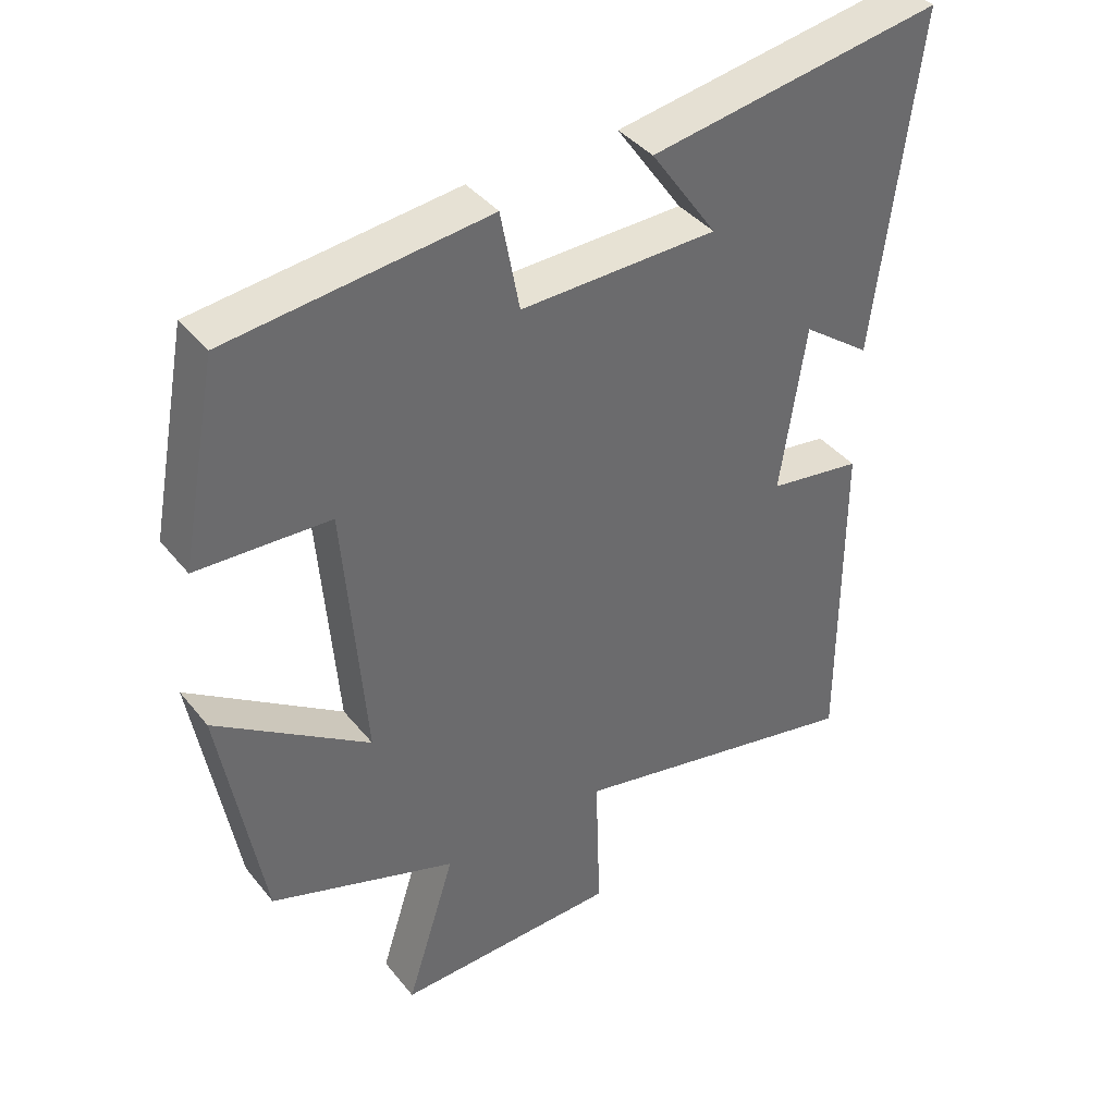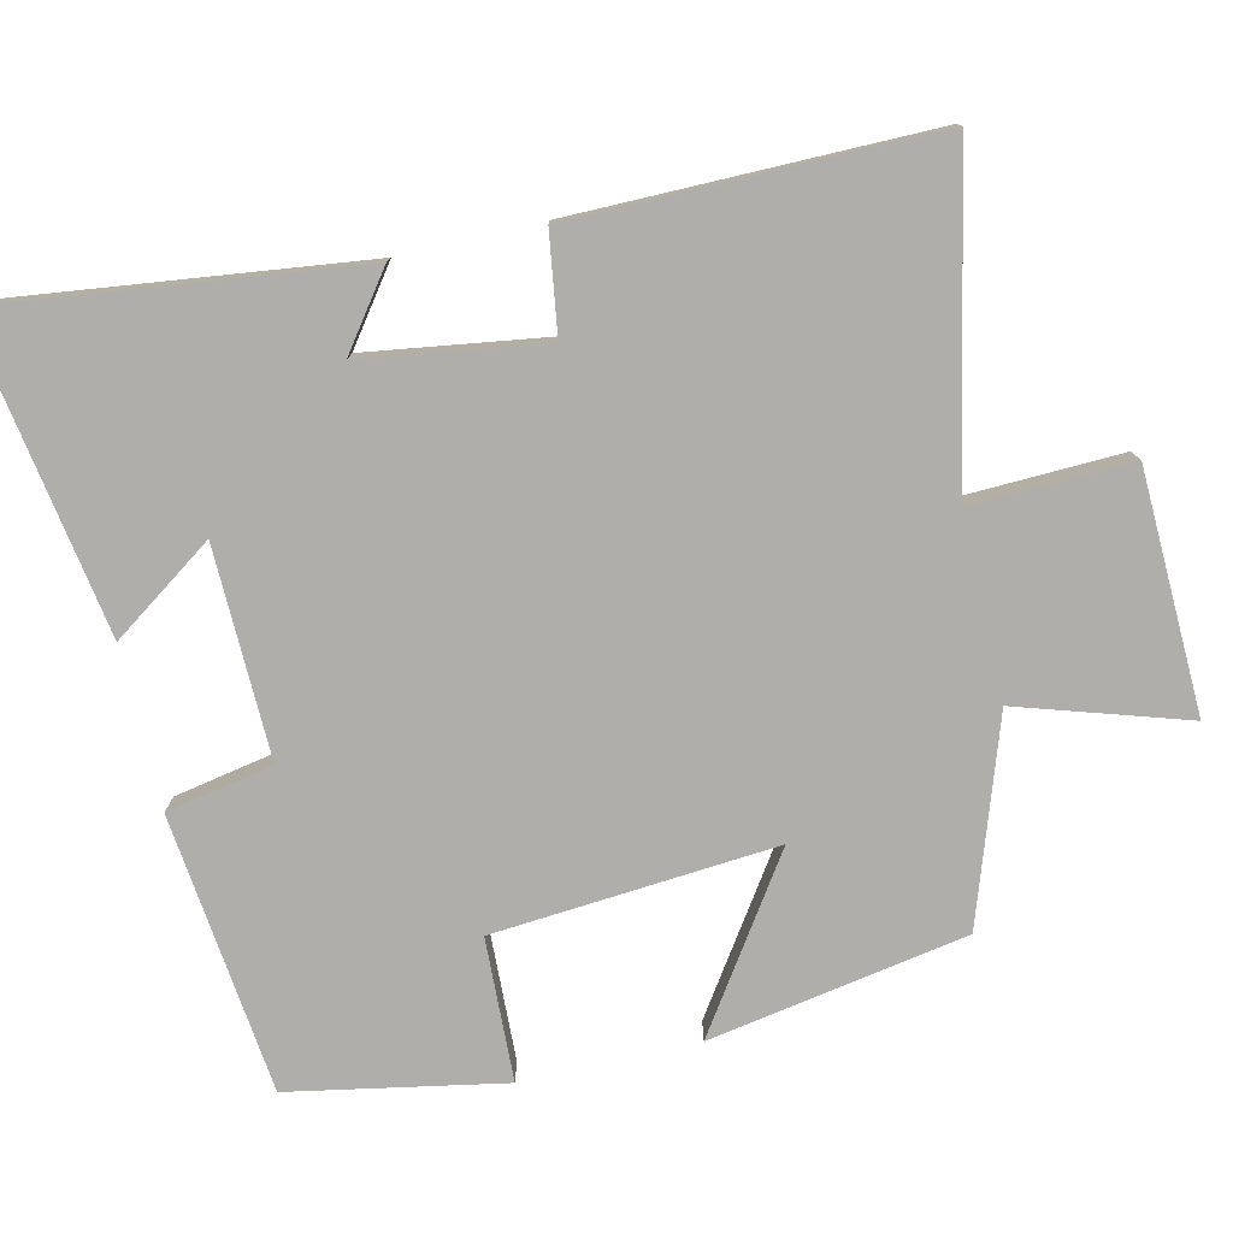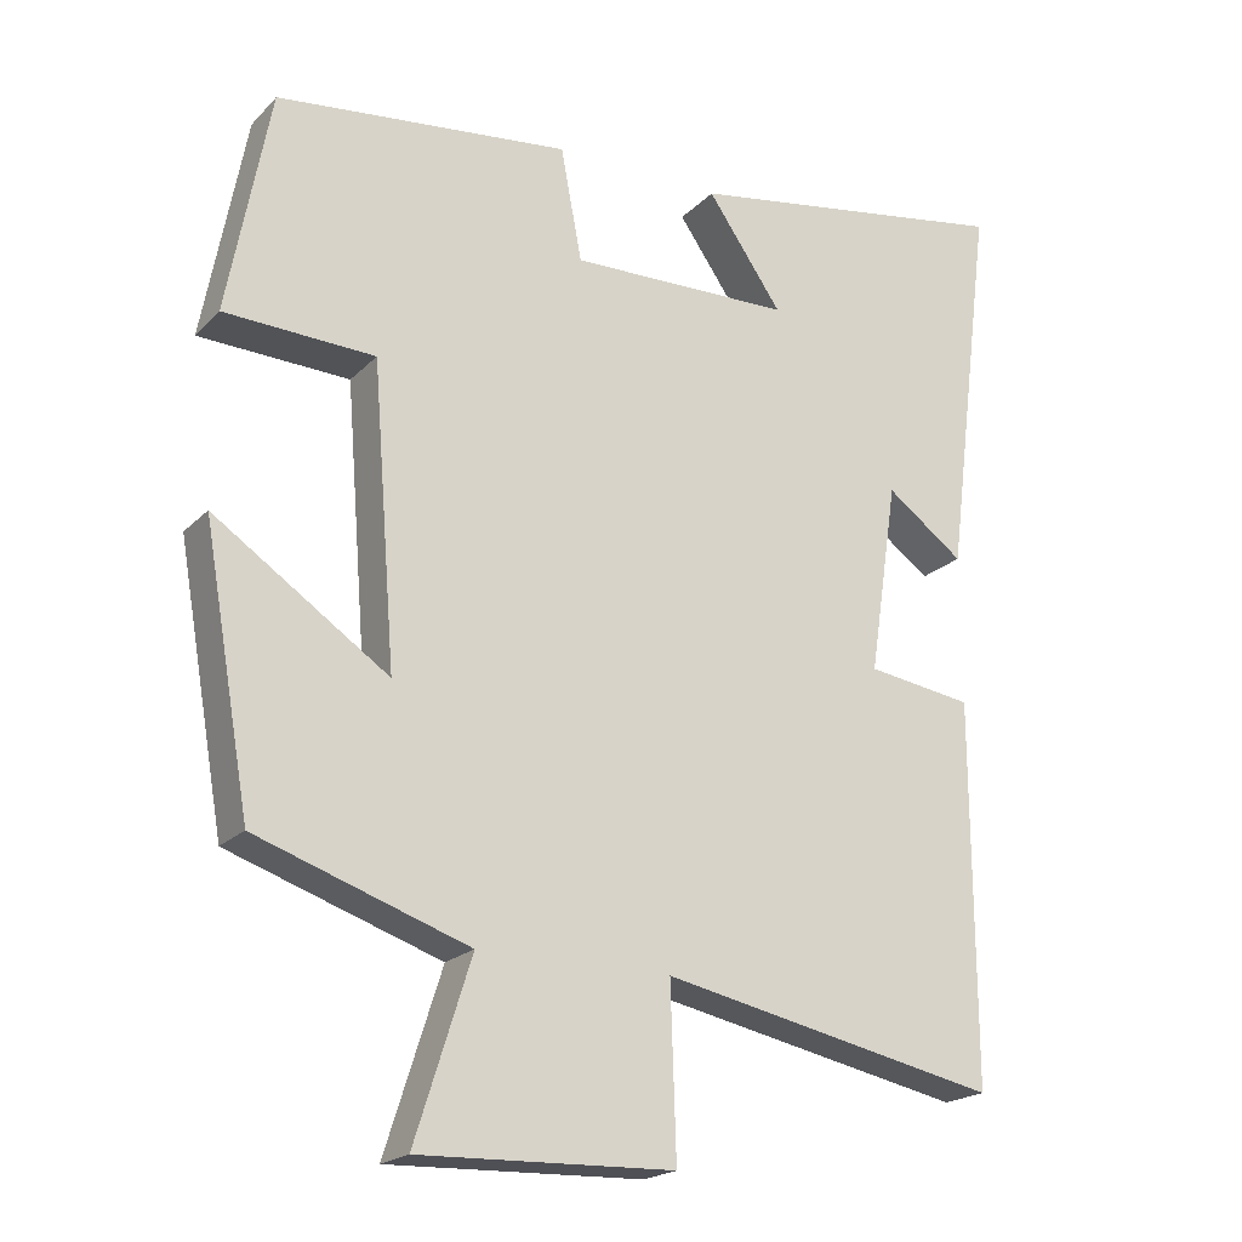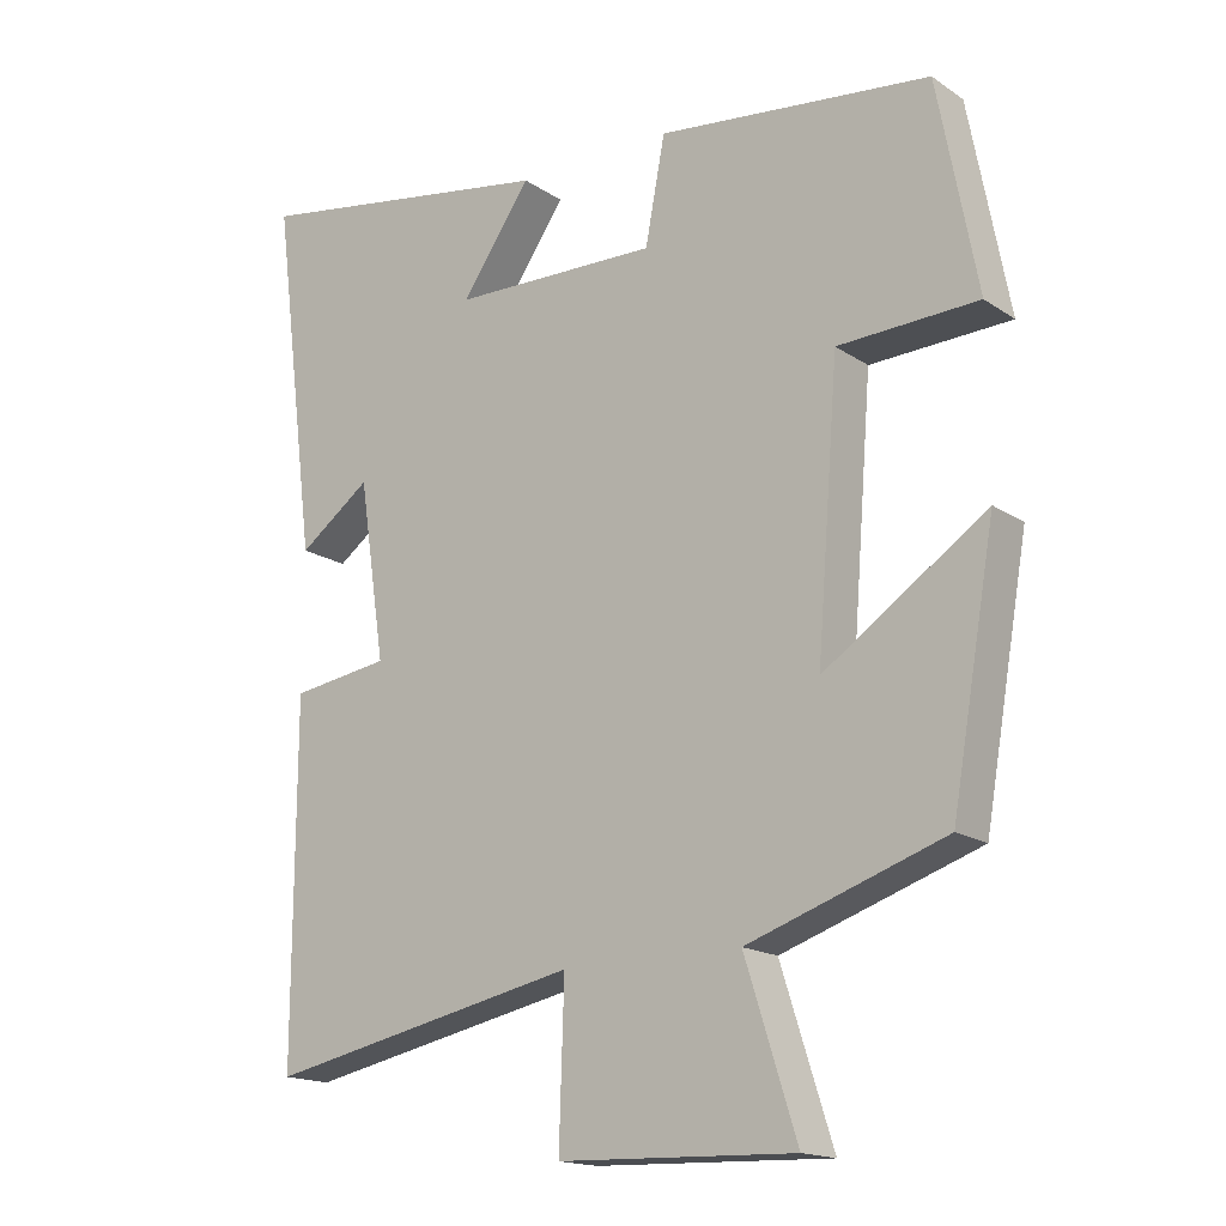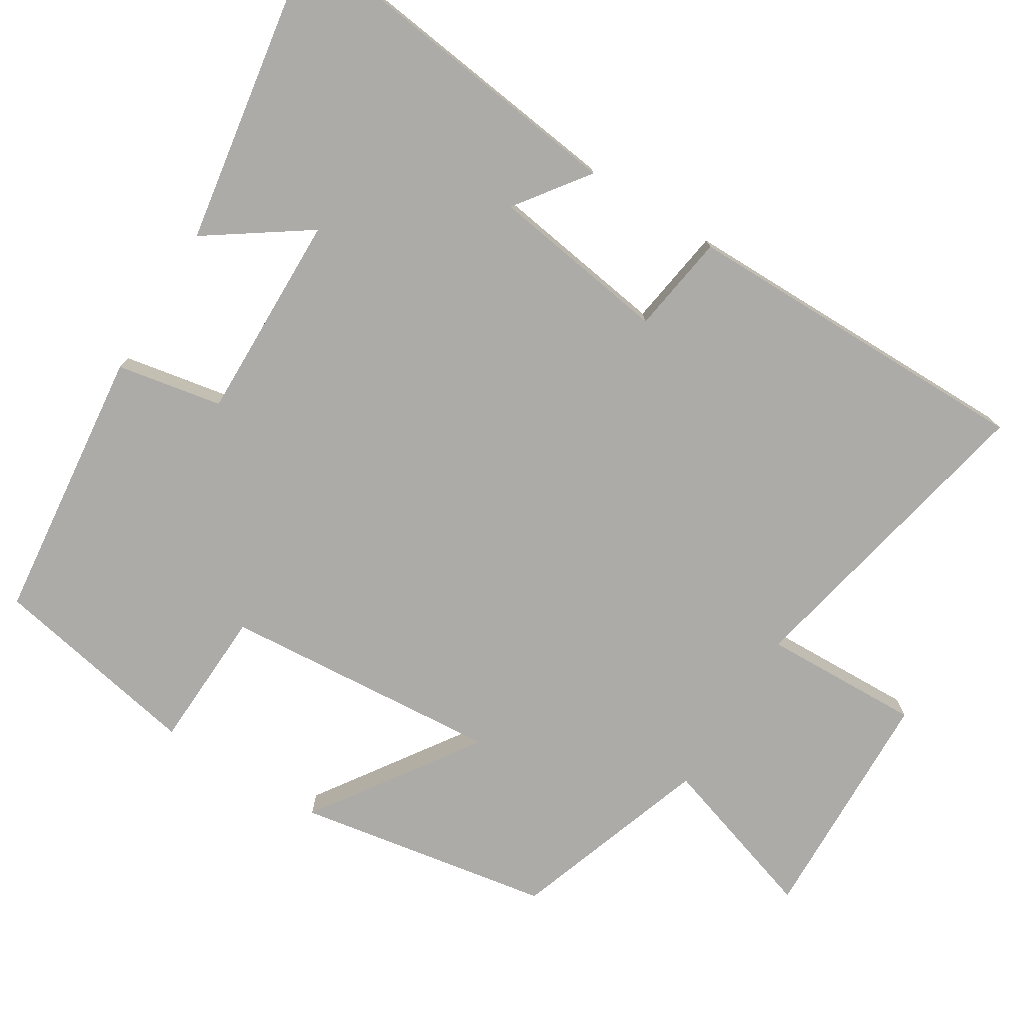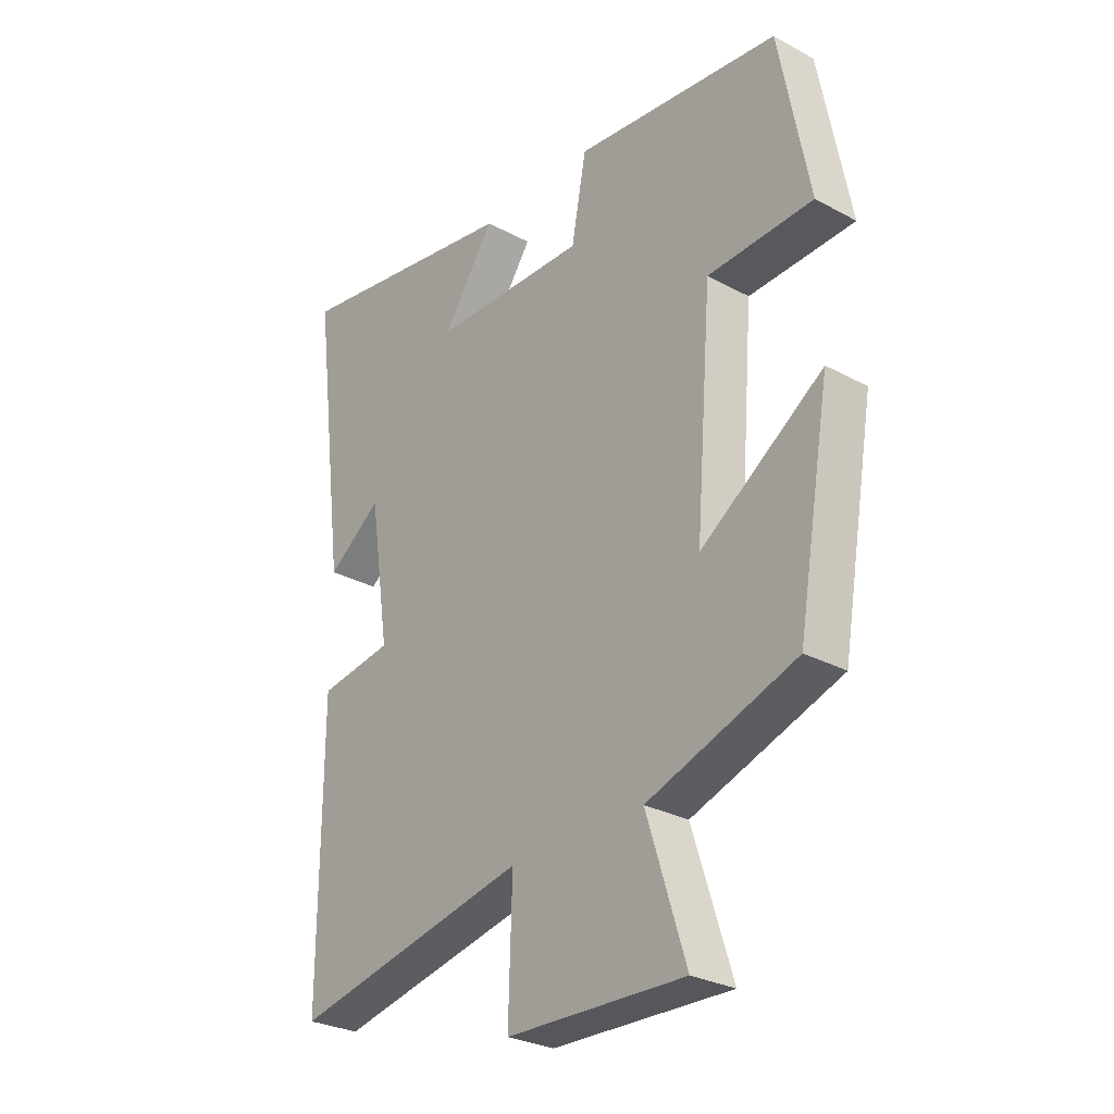
<metadata>
{"format":"obj","ext":"obj","renderer":"f3d","projection":"perspective","resolution":1024,"background":"white","views":[{"elev":39.7,"azim":-34.6,"up":"+Z"},{"elev":-77.9,"azim":103.1,"up":"+Y"},{"elev":-20.4,"azim":-30.5,"up":"+Z"},{"elev":-16.7,"azim":-142.8,"up":"+Z"},{"elev":-76.3,"azim":58.2,"up":"+Y"},{"elev":-28.5,"azim":-129.1,"up":"+Z"}]}
</metadata>
<code>
v -0.446 0.07 0.458
v -0.073 0.07 0.5
v -0.046 0.07 0.357
v 0.236 0.07 0.363
v 0.141 0.07 0.5
v 0.561 0.07 0.569
v 0.5 0.07 0.083
v 0.402 0.07 0.155
v 0.366 0.07 -0.087
v 0.5 0.07 -0.107
v 0.501 0.07 -0.589
v 0.073 0.07 -0.5
v 0.08 0.07 -0.714
v -0.242 0.07 -0.724
v -0.171 0.07 -0.5
v -0.44 0.07 -0.408
v -0.5 0.07 -0.063
v -0.279 0.07 -0.213
v -0.309 0.07 0.165
v -0.5 0.07 0.173
v -0.446 0 0.458
v -0.073 0 0.5
v -0.046 0 0.357
v 0.236 0 0.363
v 0.141 0 0.5
v 0.561 0 0.569
v 0.5 0 0.083
v 0.402 0 0.155
v 0.366 0 -0.087
v 0.5 0 -0.107
v 0.501 0 -0.589
v 0.073 0 -0.5
v 0.08 0 -0.714
v -0.242 0 -0.724
v -0.171 0 -0.5
v -0.44 0 -0.408
v -0.5 0 -0.063
v -0.279 0 -0.213
v -0.309 0 0.165
v -0.5 0 0.173
f 1 2 3
f 20 1 3
f 19 20 3
f 18 19 3 4
f 15 16 17 18
f 15 18 4
f 12 13 14 15
f 12 15 4
f 9 10 11 12
f 8 9 12 4
f 6 7 8
f 5 6 8
f 4 5 8
f 23 22 21
f 23 21 40
f 23 40 39
f 24 23 39 38
f 38 37 36 35
f 24 38 35
f 35 34 33 32
f 24 35 32
f 32 31 30 29
f 24 32 29 28
f 28 27 26
f 28 26 25
f 28 25 24
f 1 21 22 2
f 2 22 23 3
f 3 23 24 4
f 4 24 25 5
f 5 25 26 6
f 6 26 27 7
f 7 27 28 8
f 8 28 29 9
f 9 29 30 10
f 10 30 31 11
f 11 31 32 12
f 12 32 33 13
f 13 33 34 14
f 14 34 35 15
f 15 35 36 16
f 16 36 37 17
f 17 37 38 18
f 18 38 39 19
f 19 39 40 20
f 20 40 21 1

</code>
